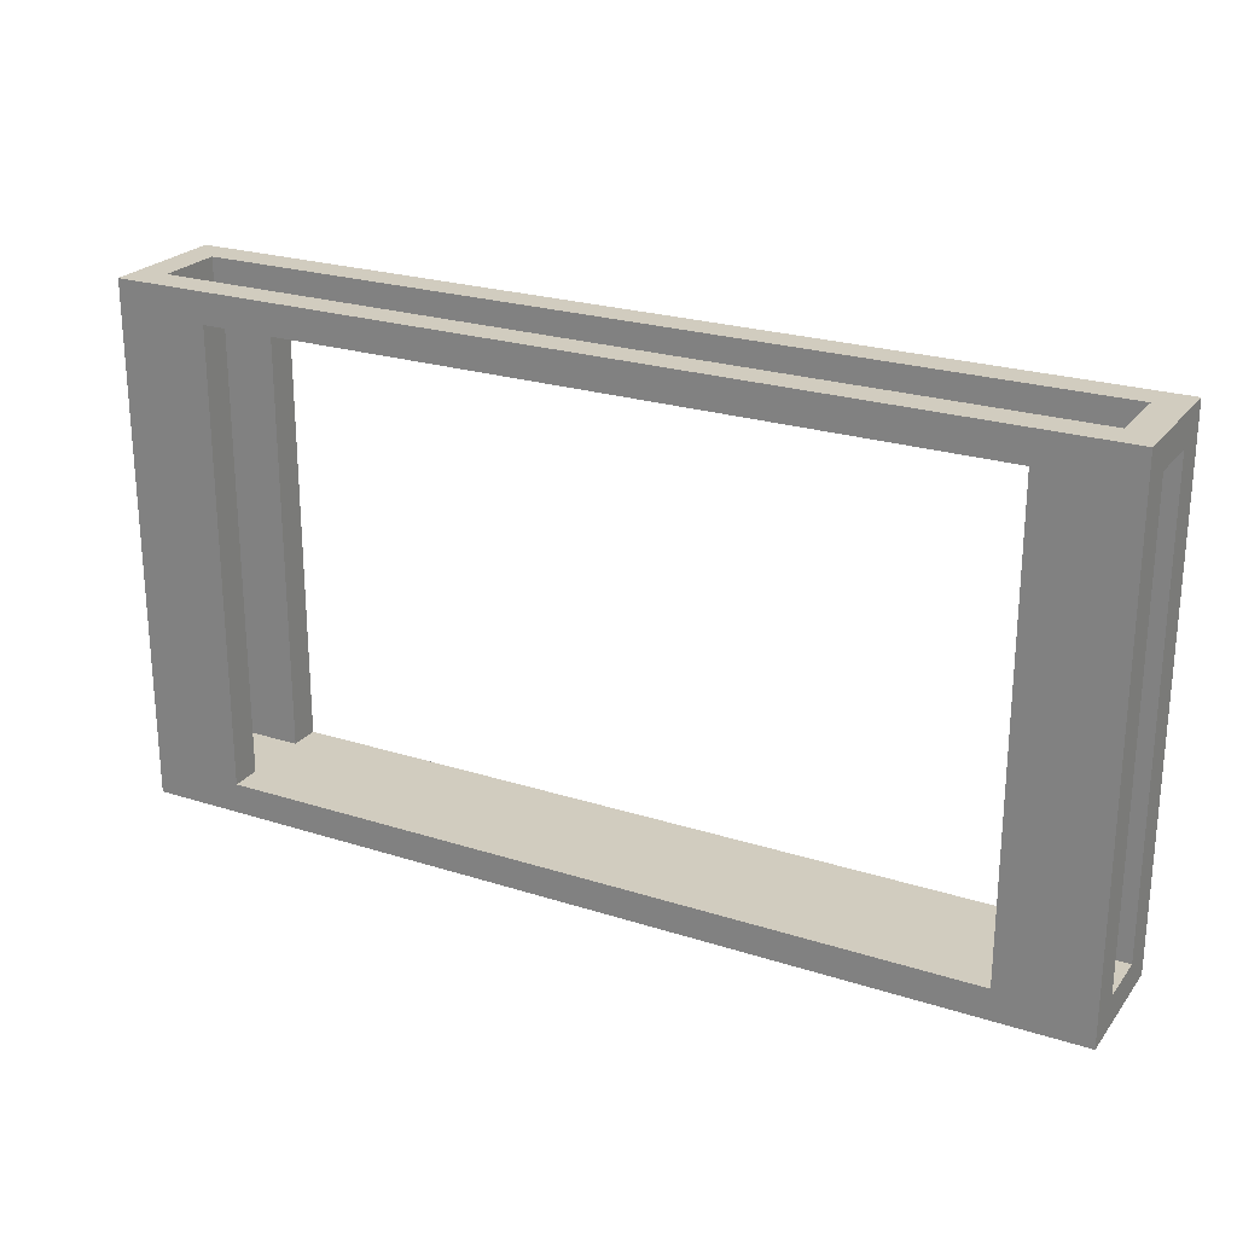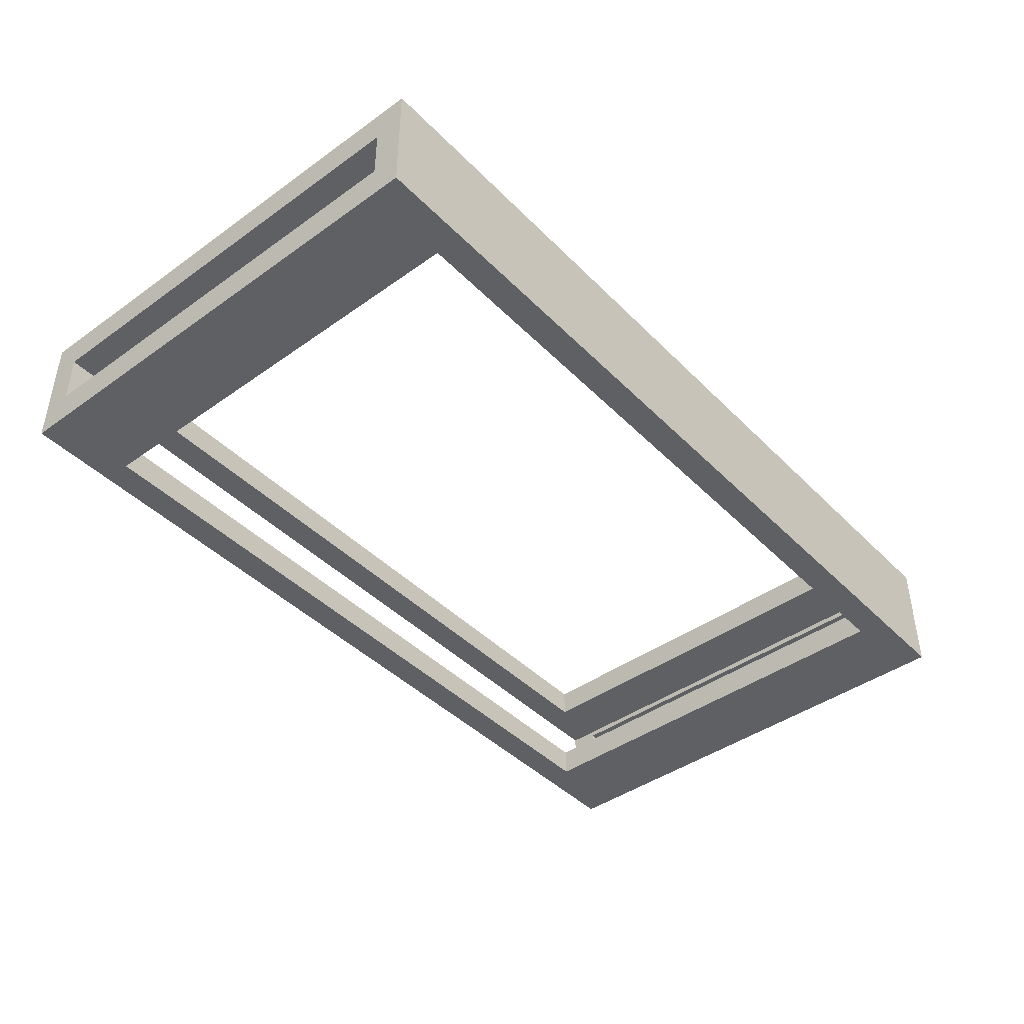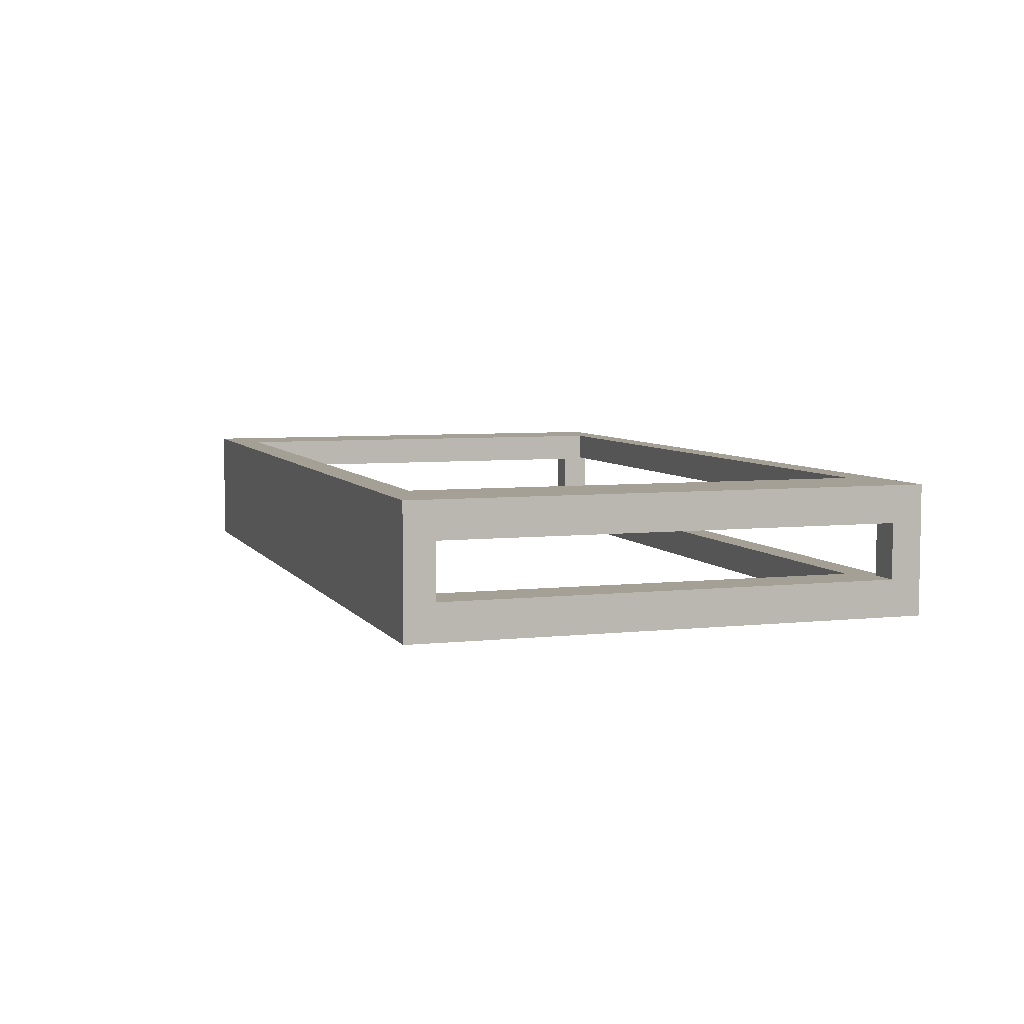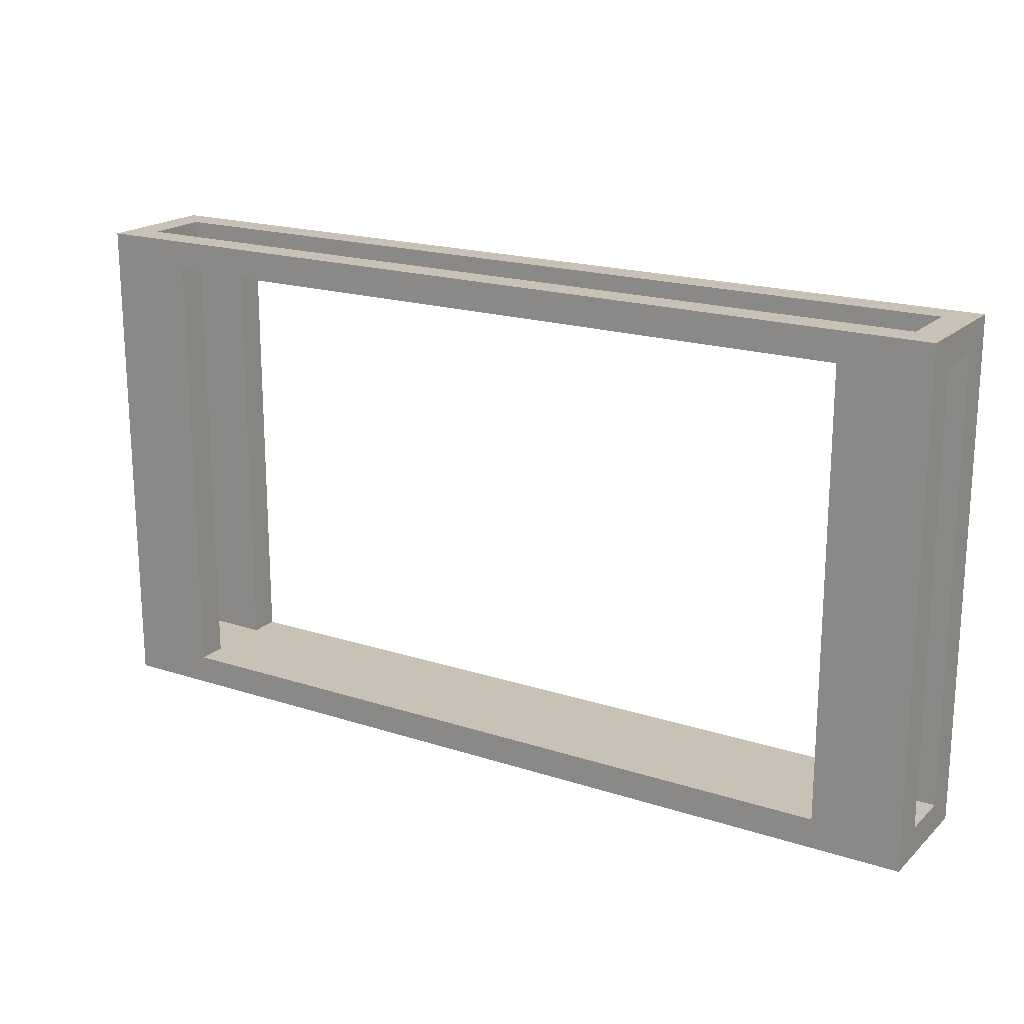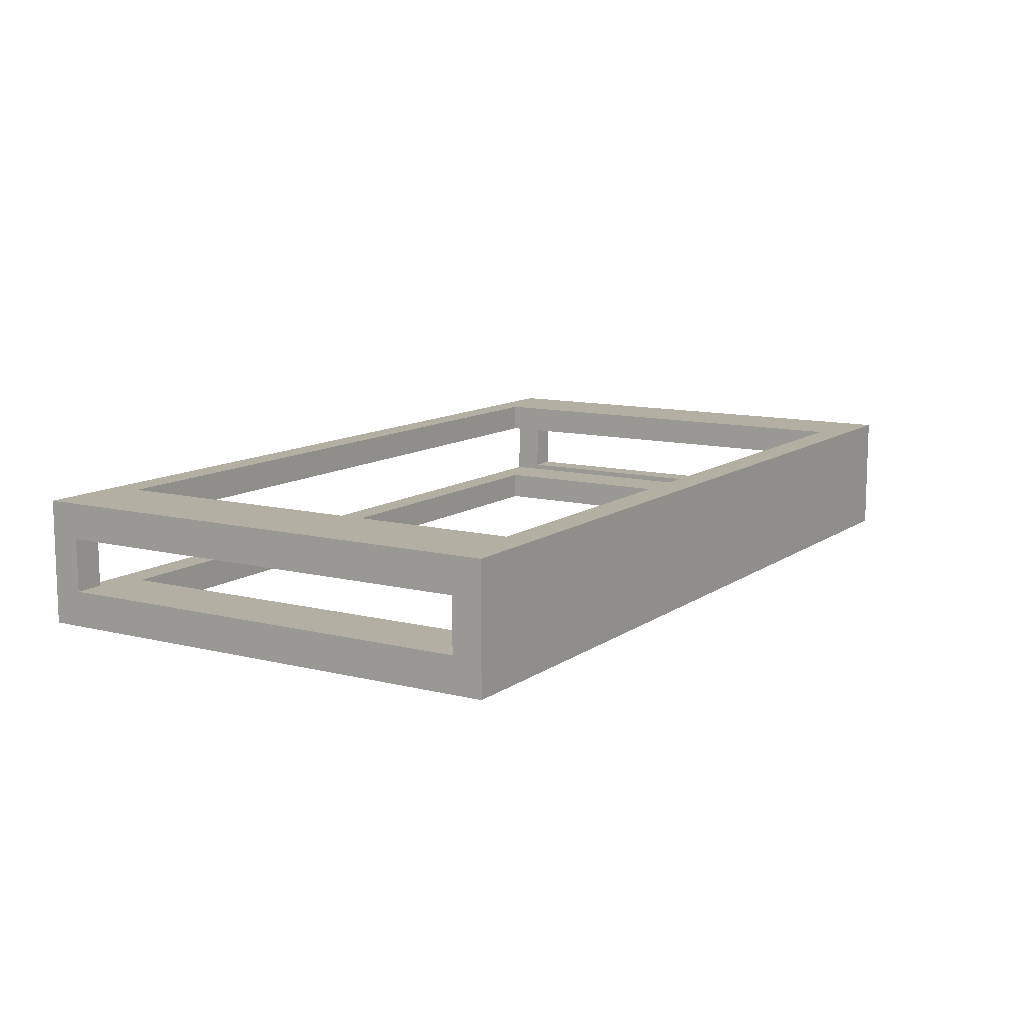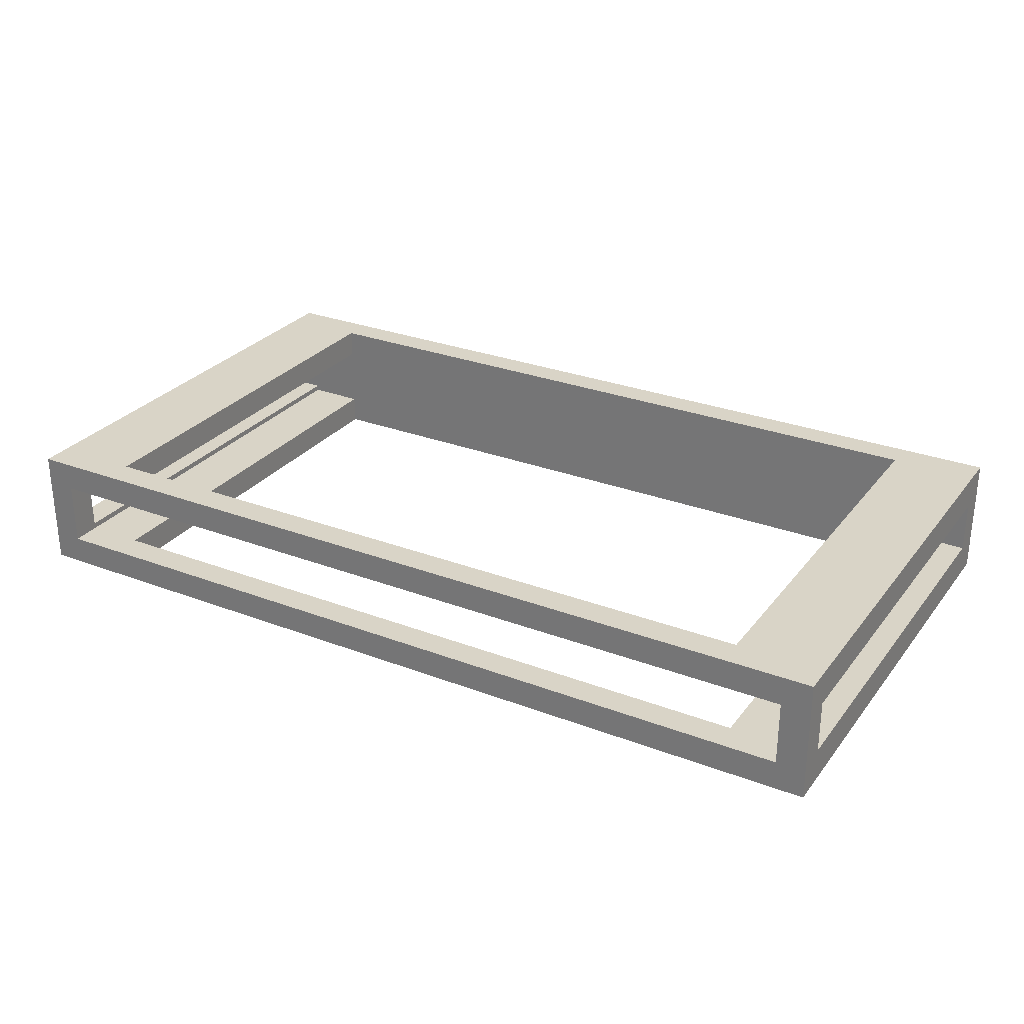
<metadata>
{"format":"obj","ext":"obj","renderer":"f3d","projection":"perspective","resolution":1024,"background":"white","views":[{"elev":23.9,"azim":28.1,"up":"+Z"},{"elev":-42.8,"azim":130.3,"up":"+Y"},{"elev":5.8,"azim":-108.5,"up":"+Y"},{"elev":19.0,"azim":31.6,"up":"+Z"},{"elev":11.1,"azim":121.6,"up":"+Y"},{"elev":28.4,"azim":29.9,"up":"+Y"}]}
</metadata>
<code>
g Body1
v 150 15 80
v 155 15 80
v 155 6 80
v 150 6 80
v 150 16 85
v 150 16 5
v 150 15 5
v 150 6 5
v 150 5 5
v 150 5 85
v 155 0 85
v 155 21 85
v 0 21 85
v 0 0 85
v 5 5 85
v 5 16 85
v 155 6 5
v 0 15 80
v 5 15 80
v 5 6 80
v 0 6 80
v 5 15 5
v 5 16 5
v 5 5 5
v 5 6 5
v 15 16 80
v 15 21 80
v 140 21 80
v 140 16 80
v 15 0 80
v 15 5 80
v 140 5 80
v 140 0 80
v 15 0 5
v 15 5 5
v 155 15 5
v 0 15 5
v 0 6 5
v 0 21 0
v 0 0 0
v 15 16 5
v 15 21 5
v 140 21 5
v 140 16 5
v 140 5 5
v 140 0 5
v 155 21 0
v 155 0 0
f 1 2 4
f 4 2 3
f 6 1 5
f 5 1 4
f 5 4 10
f 10 4 9
f 9 4 8
f 6 7 1
f 12 5 11
f 11 5 10
f 11 10 15
f 12 13 5
f 5 13 16
f 16 13 14
f 16 14 15
f 15 14 11
f 4 3 8
f 8 3 17
f 18 19 21
f 21 19 20
f 22 23 19
f 19 23 16
f 19 16 20
f 20 16 15
f 20 15 24
f 24 25 20
f 26 27 29
f 29 27 28
f 30 31 33
f 33 31 32
f 31 30 35
f 35 30 34
f 2 1 36
f 36 1 7
f 19 18 22
f 22 18 37
f 21 20 38
f 38 20 25
f 40 14 21
f 21 14 13
f 21 13 18
f 18 13 39
f 18 39 37
f 37 39 38
f 38 39 40
f 38 40 21
f 27 26 42
f 42 26 41
f 29 28 44
f 44 28 43
f 33 32 46
f 46 32 45
f 35 24 31
f 31 24 15
f 31 15 10
f 31 10 32
f 32 10 9
f 32 9 45
f 24 35 25
f 25 35 41
f 25 41 22
f 22 41 23
f 34 46 35
f 35 46 45
f 35 45 41
f 41 45 44
f 41 44 42
f 42 44 43
f 9 8 45
f 45 8 44
f 44 8 7
f 7 8 17
f 7 17 36
f 7 6 44
f 22 37 25
f 25 37 38
f 41 26 23
f 23 26 16
f 16 26 5
f 5 26 29
f 5 29 6
f 6 29 44
f 42 39 27
f 27 39 13
f 27 13 12
f 39 42 47
f 47 42 43
f 47 43 12
f 12 43 28
f 12 28 27
f 36 47 2
f 2 47 12
f 2 12 3
f 3 12 11
f 3 11 48
f 36 17 47
f 47 17 48
f 48 17 3
f 14 30 11
f 11 30 33
f 11 33 46
f 14 40 30
f 30 40 34
f 34 40 48
f 34 48 46
f 46 48 11
f 39 47 40
f 40 47 48

</code>
